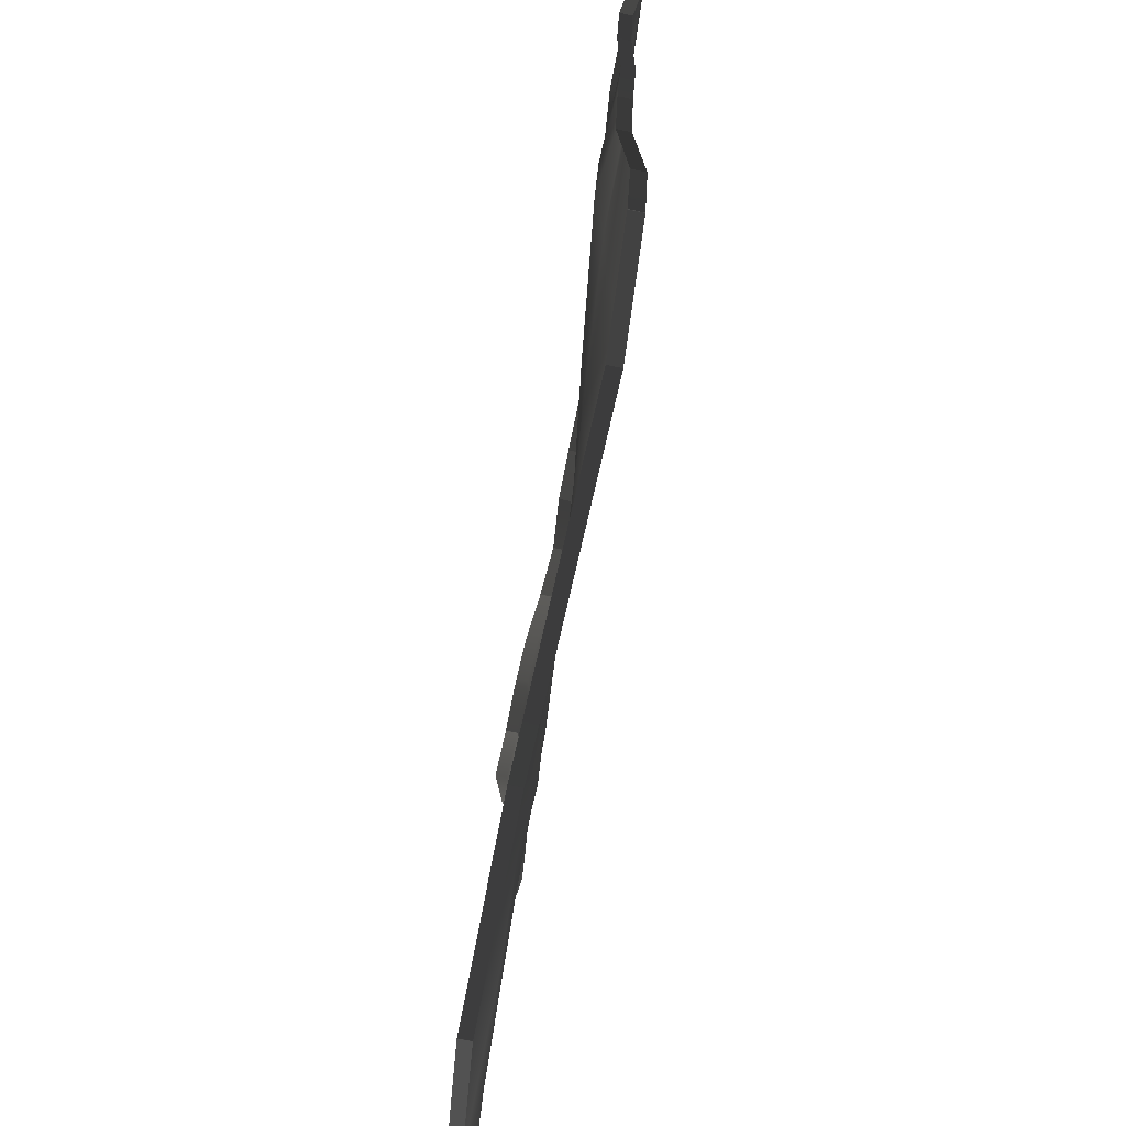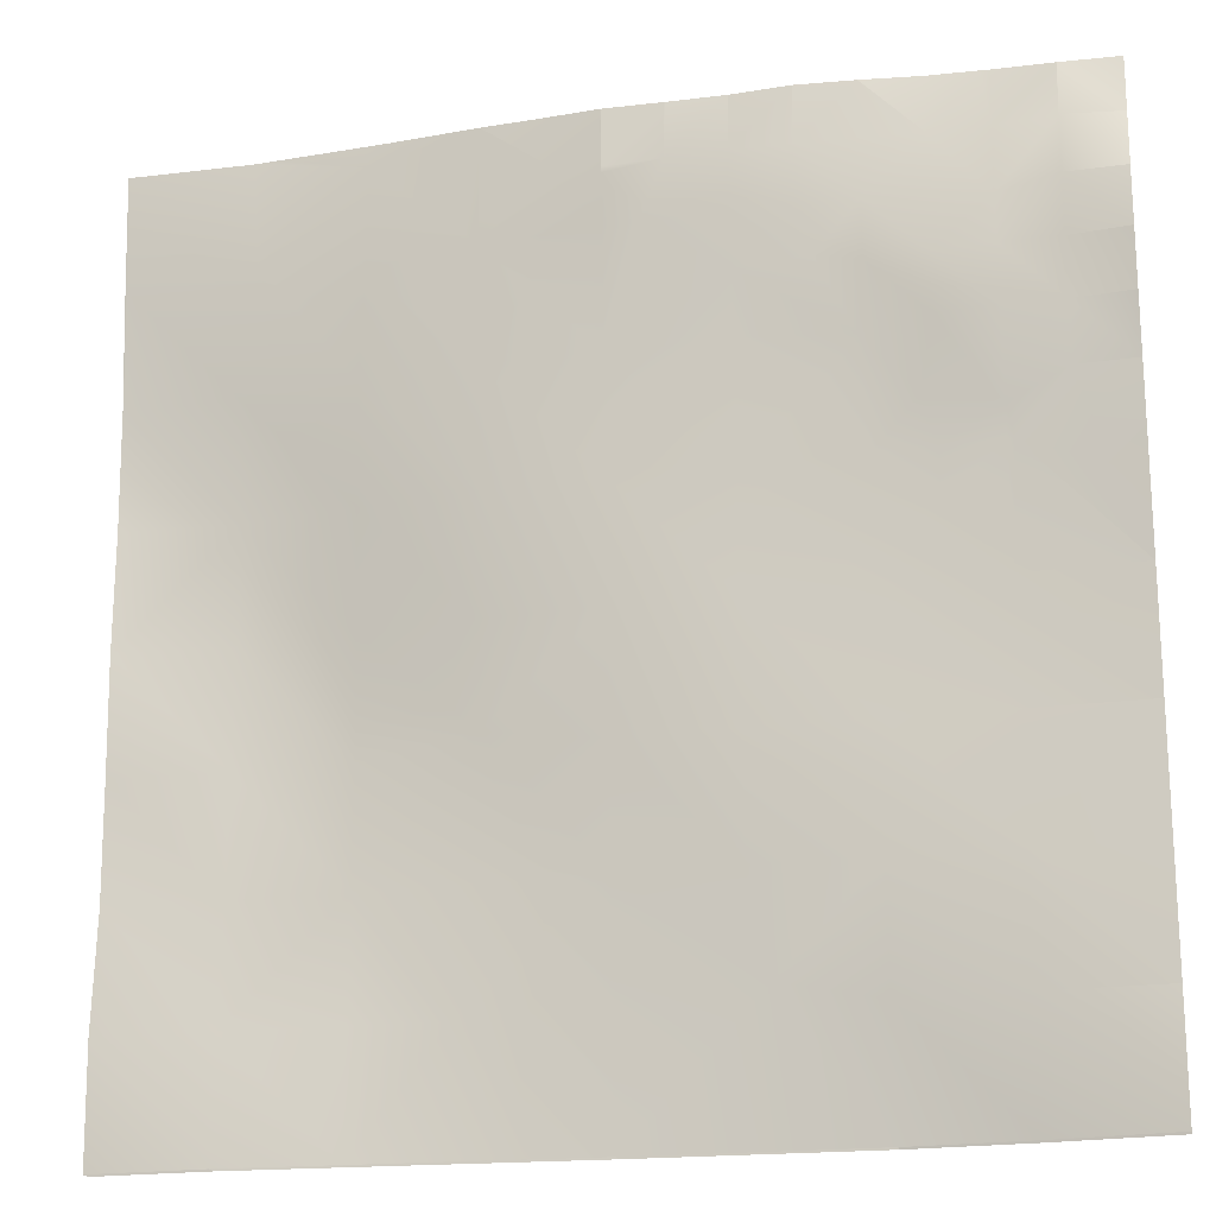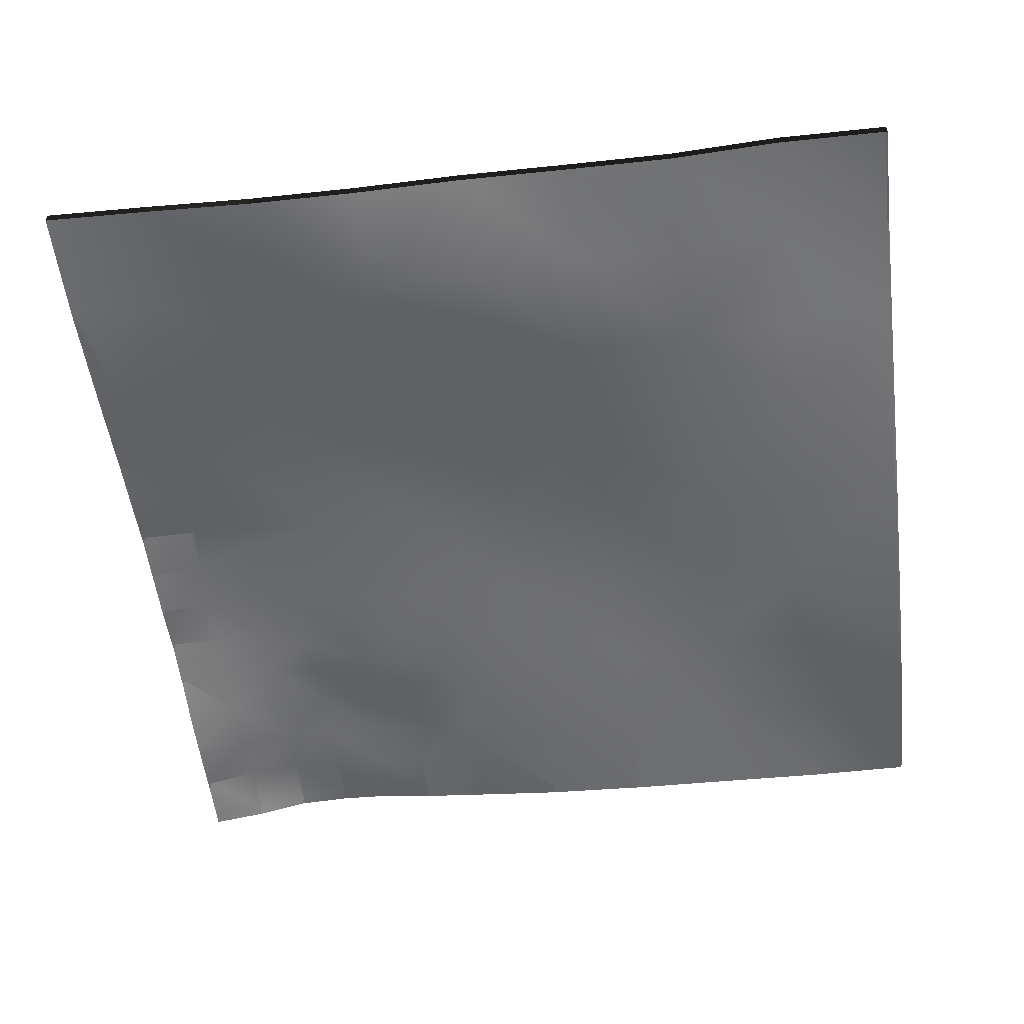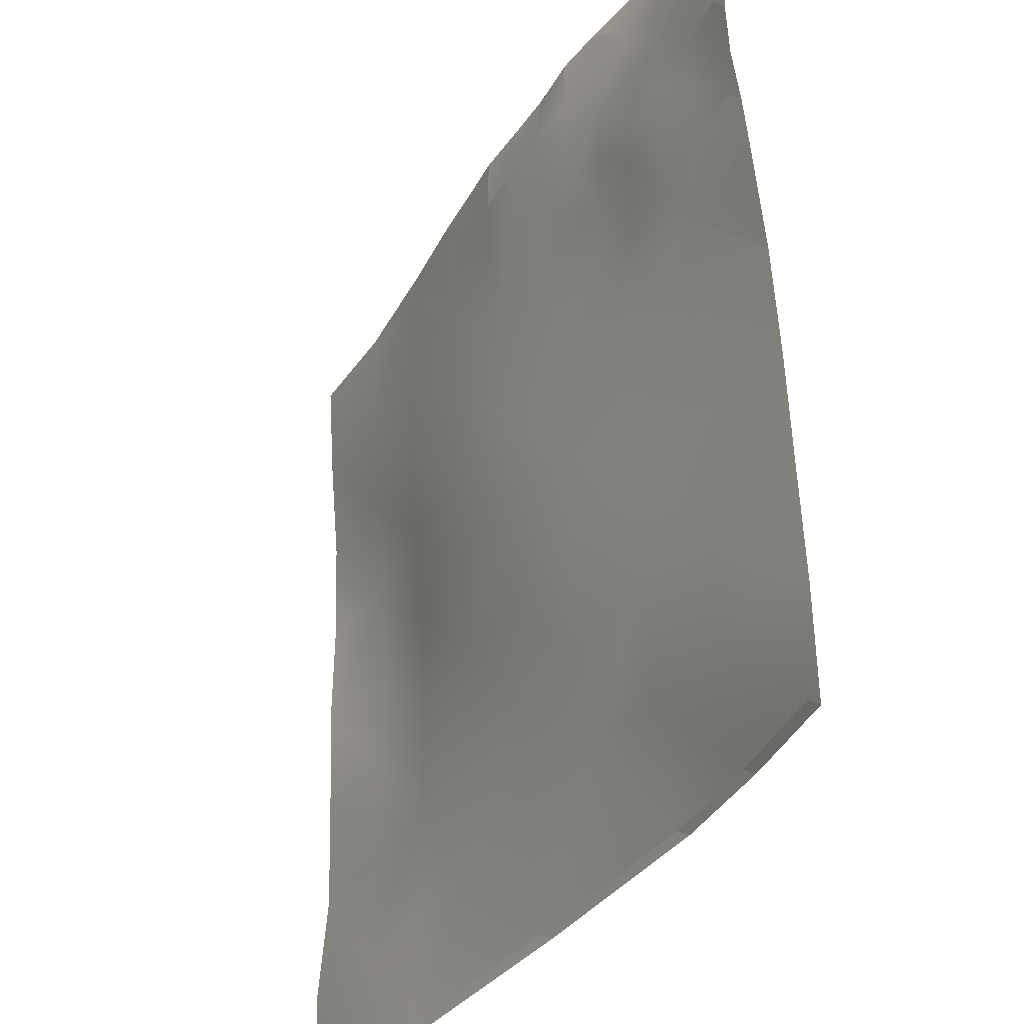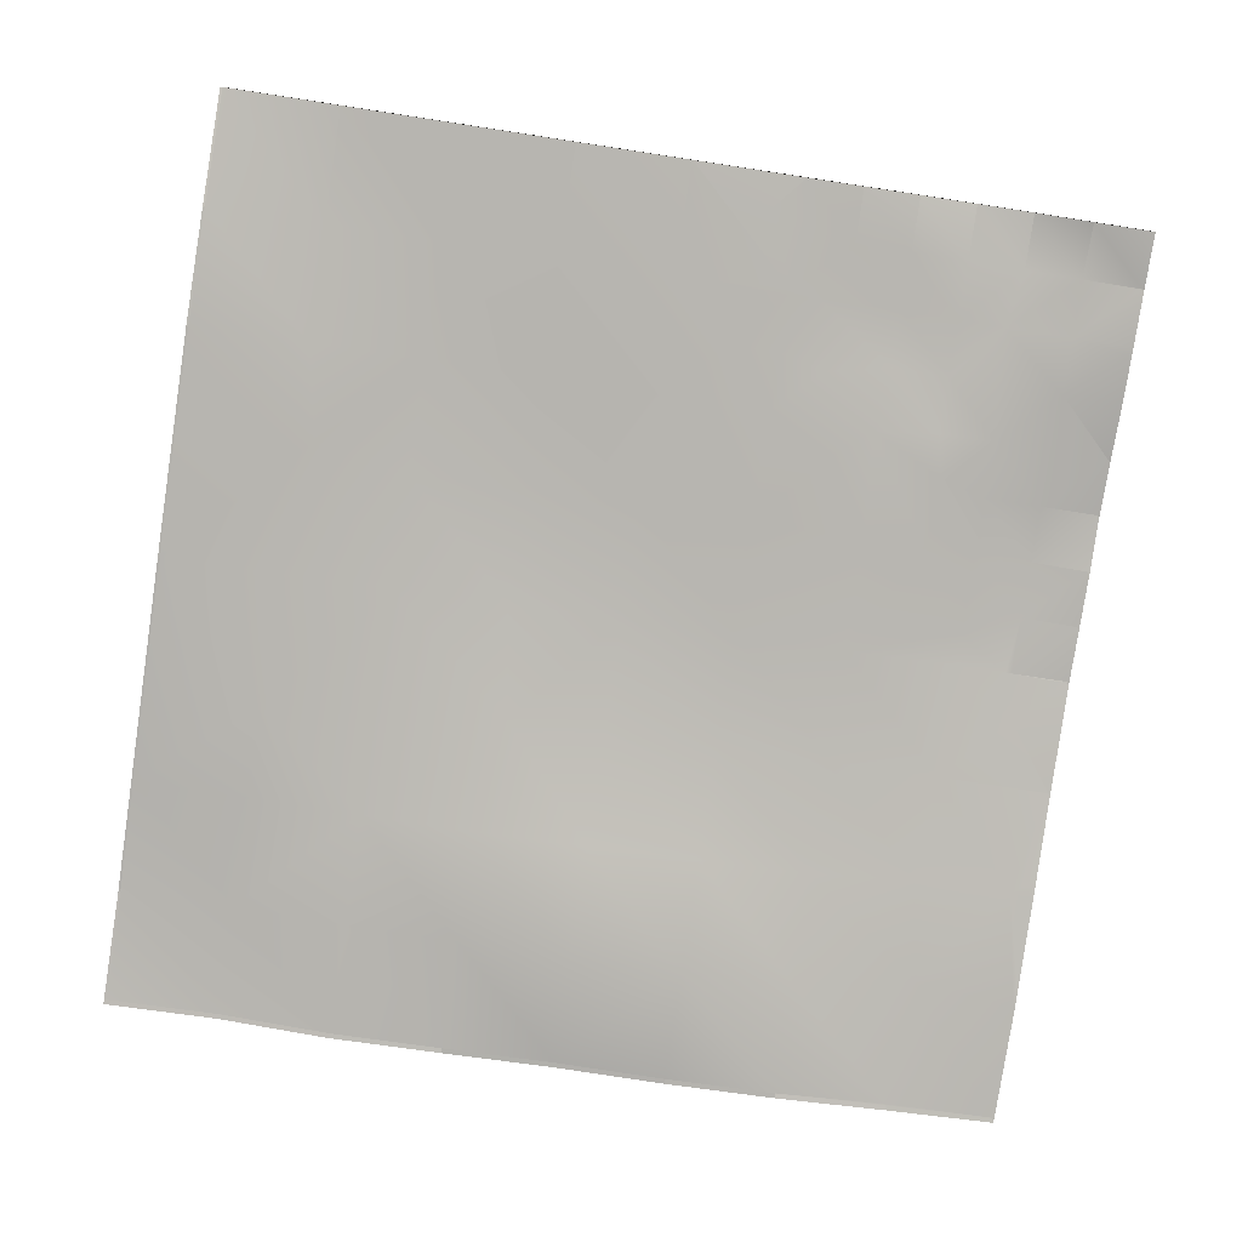
<metadata>
{"format":"obj","ext":"obj","renderer":"f3d","projection":"perspective","resolution":1024,"background":"white","views":[{"elev":-67.3,"azim":77.8,"up":"+Z"},{"elev":-18.8,"azim":-168.5,"up":"+Z"},{"elev":-57.3,"azim":97.2,"up":"+Y"},{"elev":-35.2,"azim":-121.2,"up":"+Z"},{"elev":-78.5,"azim":-98.7,"up":"+Y"}]}
</metadata>
<code>
v 2.5 -0.4094 -3.187
v 2.5 -0.406 -3.156
v 2.531 -0.4082 -3.156
v 2.5 -0.406 -3.156
v 2.5 -0.4012 -3.125
v 2.531 -0.4052 -3.125
v 2.562 -0.4122 -3.171
v 2.559 -0.4144 -3.187
v 2.562 -0.405 -3.125
v 2.594 -0.4082 -3.125
v 2.601 -0.4144 -3.162
v 2.629 -0.4144 -3.129
v 2.562 -0.4146 -3.187
v 2.594 -0.4168 -3.187
v 2.625 -0.4188 -3.187
v 2.5 -0.4012 -3.125
v 2.5 -0.3996 -3.094
v 2.531 -0.4043 -3.094
v 2.5 -0.3996 -3.094
v 2.5 -0.4008 -3.062
v 2.531 -0.4025 -3.062
v 2.562 -0.4051 -3.094
v 2.563 -0.4072 -3.068
v 2.5 -0.4008 -3.062
v 2.5 -0.408 -3.031
v 2.531 -0.4051 -3.031
v 2.5 -0.4125 -3
v 2.531 -0.4124 -3
v 2.5 -0.408 -3.031
v 2.531 -0.4124 -3
v 2.562 -0.4105 -3.031
v 2.562 -0.4132 -3
v 2.531 -0.4124 -3
v 2.594 -0.4075 -3.094
v 2.625 -0.4112 -3.094
v 2.625 -0.4097 -3.062
v 2.656 -0.4091 -3.031
v 2.656 -0.4106 -3.062
v 2.656 -0.4095 -3
v 2.625 -0.4106 -3
v 2.687 -0.4095 -3.031
v 2.687 -0.4116 -3.062
v 2.687 -0.4128 -3
v 2.656 -0.4095 -3
v 2.719 -0.4115 -3.031
v 2.719 -0.4138 -3
v 2.688 -0.4128 -3
v 2.75 -0.4143 -3.031
v 2.75 -0.4144 -3.034
v 2.732 -0.4144 -3.062
v 2.75 -0.4143 -3
v 2.719 -0.4138 -3
v 2.75 -0.4159 -3.062
v 2.562 -0.4361 -3.5
v 2.5 -0.4248 -3.5
v 2.562 -0.4361 -3.5
v 2.5 -0.4248 -3.5
v 2.5 -0.4248 -3.5
v 2.562 -0.4361 -3.5
v 2.625 -0.4437 -3.5
v 2.625 -0.4437 -3.5
v 2.625 -0.4437 -3.5
v 2.937 -0.4474 -3.5
v 2.875 -0.4473 -3.5
v 2.937 -0.4474 -3.5
v 2.875 -0.4473 -3.5
v 2.937 -0.4474 -3.5
v 3 -0.4528 -3.5
v 3 -0.4528 -3.5
v 3 -0.4528 -3.5
v 2.5 -0.4248 -3.5
v 2.5 -0.424 -3.437
v 2.562 -0.4276 -3.437
v 2.5 -0.424 -3.437
v 2.5 -0.4216 -3.375
v 2.562 -0.4243 -3.375
v 2.625 -0.433 -3.437
v 2.625 -0.4274 -3.375
v 2.5 -0.4193 -3.312
v 2.562 -0.4222 -3.312
v 2.5 -0.4193 -3.312
v 2.5 -0.4193 -3.312
v 2.5 -0.4157 -3.25
v 2.562 -0.4196 -3.25
v 2.625 -0.4244 -3.312
v 2.625 -0.4225 -3.25
v 2.687 -0.426 -3.312
v 2.687 -0.4307 -3.375
v 2.687 -0.4246 -3.25
v 2.75 -0.432 -3.312
v 2.75 -0.4362 -3.375
v 2.75 -0.4286 -3.25
v 2.518 -0.4127 -3.203
v 2.5 -0.4095 -3.187
v 2.5 -0.4157 -3.25
v 2.5 -0.4157 -3.25
v 2.594 -0.4185 -3.212
v 2.625 -0.4106 -3
v 2.594 -0.4104 -3.031
v 2.594 -0.4131 -3
v 2.567 -0.4132 -3
v 2.687 -0.4219 -3.187
v 2.647 -0.4172 -3.153
v 2.687 -0.4177 -3.125
v 2.75 -0.4248 -3.187
v 2.75 -0.4211 -3.125
v 2.649 -0.4122 -3.089
v 2.687 -0.4144 -3.091
v 2.875 -0.4477 -3.437
v 2.937 -0.4481 -3.437
v 2.875 -0.449 -3.375
v 2.937 -0.4525 -3.375
v 3 -0.4502 -3.437
v 3 -0.4551 -3.375
v 2.875 -0.4492 -3.312
v 2.937 -0.4525 -3.312
v 2.875 -0.4445 -3.25
v 2.937 -0.456 -3.25
v 3 -0.4531 -3.312
v 3 -0.4504 -3.25
v 2.812 -0.4292 -3.187
v 2.812 -0.4346 -3.25
v 2.812 -0.4263 -3.125
v 2.875 -0.4394 -3.187
v 2.875 -0.4349 -3.125
v 2.751 -0.4144 -3
v 2.75 -0.4143 -3.016
v 2.75 -0.4143 -3
v 2.751 -0.4144 -3
v 2.812 -0.423 -3.062
v 2.776 -0.4179 -3.026
v 2.812 -0.4215 -3
v 2.812 -0.4214 -3
v 2.781 -0.4181 -3
v 2.751 -0.4144 -3
v 2.871 -0.4301 -3.067
v 2.813 -0.4215 -3
v 2.871 -0.4294 -3.012
v 2.937 -0.4534 -3.187
v 2.937 -0.4425 -3.125
v 3 -0.451 -3.187
v 3 -0.4487 -3.125
v 2.928 -0.4362 -3.056
v 2.933 -0.4366 -3
v 2.919 -0.435 -3
v 2.999 -0.4427 -3.062
v 3 -0.4383 -3
v 3 -0.4383 -3
v 2.862 -0.4284 -3
v 2.872 -0.4296 -3
v 3 -0.4528 -3.5
v 3 -0.4528 -3.5
v 3 -0.4528 -3.5
v 3 -0.4502 -3.437
v 3 -0.4502 -3.437
v 3 -0.4551 -3.375
v 3 -0.4551 -3.375
v 3 -0.4531 -3.312
v 3 -0.4531 -3.312
v 3 -0.4504 -3.25
v 3 -0.451 -3.187
v 3 -0.451 -3.187
v 3 -0.451 -3.187
v 3 -0.4487 -3.125
v 3 -0.4487 -3.125
v 3 -0.4428 -3.062
v 3 -0.4384 -3
v 3 -0.4427 -3.061
v 2.75 -0.4474 -3.5
v 2.75 -0.4474 -3.5
v 2.625 -0.4437 -3.5
v 2.75 -0.4474 -3.5
v 2.875 -0.4473 -3.5
v 2.75 -0.4474 -3.5
v 2.677 -0.4364 -3.427
v 2.825 -0.4455 -3.437
v 2.812 -0.4392 -3.303
v 2.5 -0.4131 -3.156
v 2.5 -0.4165 -3.187
v 2.5 -0.4083 -3.125
v 2.5 -0.4131 -3.156
v 2.5 -0.4067 -3.094
v 2.5 -0.4083 -3.125
v 2.5 -0.4079 -3.062
v 2.5 -0.4067 -3.094
v 2.5 -0.4151 -3.031
v 2.5 -0.4079 -3.062
v 2.531 -0.4195 -3
v 2.5 -0.4196 -3
v 2.5 -0.4151 -3.031
v 2.531 -0.4195 -3
v 2.562 -0.4203 -3
v 2.531 -0.4195 -3
v 2.656 -0.4166 -3
v 2.625 -0.4177 -3
v 2.687 -0.4199 -3
v 2.656 -0.4166 -3
v 2.719 -0.4209 -3
v 2.688 -0.4199 -3
v 2.75 -0.4214 -3
v 2.719 -0.4209 -3
v 2.5 -0.4319 -3.5
v 2.5 -0.4319 -3.5
v 2.5 -0.4319 -3.5
v 2.562 -0.4432 -3.5
v 2.562 -0.4432 -3.5
v 2.625 -0.4508 -3.5
v 2.625 -0.4508 -3.5
v 2.875 -0.4544 -3.5
v 2.937 -0.4545 -3.5
v 2.937 -0.4545 -3.5
v 3 -0.4599 -3.5
v 3 -0.4599 -3.5
v 2.5 -0.4311 -3.437
v 2.5 -0.4319 -3.5
v 2.5 -0.4287 -3.375
v 2.5 -0.4311 -3.437
v 2.5 -0.4264 -3.312
v 2.5 -0.4264 -3.312
v 2.5 -0.4228 -3.25
v 2.5 -0.4264 -3.312
v 2.5 -0.4165 -3.187
v 2.5 -0.4228 -3.25
v 2.5 -0.4228 -3.25
v 2.625 -0.4177 -3
v 2.594 -0.4202 -3
v 2.567 -0.4203 -3
v 2.751 -0.4215 -3
v 2.75 -0.4214 -3
v 2.751 -0.4215 -3
v 2.812 -0.4285 -3
v 2.812 -0.4285 -3
v 2.781 -0.4252 -3
v 2.751 -0.4215 -3
v 2.813 -0.4286 -3
v 2.933 -0.4437 -3
v 2.919 -0.4421 -3
v 3 -0.4454 -3
v 3 -0.4454 -3
v 2.862 -0.4355 -3
v 2.872 -0.4367 -3
v 3 -0.4599 -3.5
v 3 -0.4599 -3.5
v 3 -0.4599 -3.5
v 3 -0.4573 -3.437
v 3 -0.4573 -3.437
v 3 -0.4622 -3.375
v 3 -0.4622 -3.375
v 3 -0.4602 -3.312
v 3 -0.4602 -3.312
v 3 -0.4574 -3.25
v 3 -0.4581 -3.187
v 3 -0.4581 -3.187
v 3 -0.4581 -3.187
v 3 -0.4558 -3.125
v 3 -0.4558 -3.125
v 3 -0.4499 -3.062
v 3 -0.4455 -3
v 3 -0.4498 -3.061
v 2.625 -0.4508 -3.5
v 2.75 -0.4545 -3.5
v 2.75 -0.4545 -3.5
v 2.75 -0.4545 -3.5
v 2.875 -0.4544 -3.5
f 1 2 3
f 4 5 6
f 4 3 2
f 4 6 3
f 3 7 8
f 3 6 9
f 9 7 3
f 7 9 10
f 10 11 7
f 11 10 12
f 7 13 8
f 14 13 7
f 7 11 14
f 15 14 11
f 12 15 11
f 16 17 18
f 16 6 5
f 16 18 6
f 19 20 21
f 19 18 17
f 19 21 18
f 6 18 22
f 22 9 6
f 22 21 23
f 18 21 22
f 24 25 26
f 24 21 20
f 24 26 21
f 27 28 29
f 29 26 25
f 29 28 26
f 28 30 26
f 23 26 31
f 21 26 23
f 32 31 33
f 26 33 31
f 26 30 33
f 9 22 34
f 34 10 9
f 23 34 22
f 10 34 35
f 35 12 10
f 34 23 36
f 36 35 34
f 37 38 36
f 39 37 40
f 38 37 41
f 41 42 38
f 43 41 44
f 37 44 41
f 37 39 44
f 42 41 45
f 46 45 47
f 41 47 45
f 41 43 47
f 45 48 49
f 50 45 49
f 42 45 50
f 51 48 52
f 45 52 48
f 45 46 52
f 49 53 50
f 54 55 56
f 54 57 55
f 57 54 58
f 54 56 59
f 60 56 61
f 60 59 56
f 60 61 62
f 63 64 65
f 63 66 64
f 63 65 67
f 68 65 69
f 68 67 65
f 68 69 70
f 71 72 73
f 71 56 55
f 71 73 56
f 74 75 76
f 74 73 72
f 74 76 73
f 56 73 77
f 77 61 56
f 73 76 78
f 78 77 73
f 76 79 80
f 76 81 79
f 75 81 76
f 82 83 84
f 82 80 79
f 82 84 80
f 76 80 85
f 85 78 76
f 80 84 86
f 86 85 80
f 78 85 87
f 87 88 78
f 85 86 89
f 89 87 85
f 88 87 90
f 90 91 88
f 87 89 92
f 92 90 87
f 93 3 8
f 93 1 3
f 93 94 1
f 94 93 95
f 95 8 96
f 95 93 8
f 96 84 83
f 96 8 84
f 13 84 8
f 97 14 15
f 97 13 14
f 97 84 13
f 97 86 84
f 97 15 86
f 98 99 100
f 100 99 101
f 101 31 32
f 101 99 31
f 99 23 31
f 99 36 23
f 99 37 36
f 99 40 37
f 99 98 40
f 86 15 102
f 102 89 86
f 103 15 12
f 103 102 15
f 103 104 102
f 103 12 104
f 89 102 105
f 105 92 89
f 102 104 106
f 106 105 102
f 107 42 108
f 107 38 42
f 107 36 38
f 107 35 36
f 107 12 35
f 107 108 12
f 42 50 108
f 108 104 12
f 106 104 108
f 50 106 108
f 53 106 50
f 64 109 110
f 110 65 64
f 110 111 112
f 109 111 110
f 65 110 113
f 113 69 65
f 110 112 114
f 114 113 110
f 111 115 116
f 116 112 111
f 115 117 118
f 118 116 115
f 112 116 119
f 119 114 112
f 116 118 120
f 120 119 116
f 92 105 121
f 121 122 92
f 105 106 123
f 123 121 105
f 122 121 124
f 124 117 122
f 121 123 125
f 125 124 121
f 126 127 128
f 128 48 51
f 128 127 48
f 127 49 48
f 127 129 49
f 127 126 129
f 106 53 130
f 130 123 106
f 131 53 49
f 131 130 53
f 131 132 130
f 131 133 132
f 133 131 134
f 134 131 135
f 135 49 129
f 135 131 49
f 123 130 136
f 136 125 123
f 130 137 138
f 130 132 137
f 138 136 130
f 117 124 139
f 139 118 117
f 124 125 140
f 140 139 124
f 120 139 141
f 118 139 120
f 139 140 142
f 142 141 139
f 125 136 143
f 143 140 125
f 144 138 145
f 144 143 138
f 136 138 143
f 140 143 146
f 146 142 140
f 147 143 144
f 147 146 143
f 147 148 146
f 149 138 137
f 149 150 138
f 145 138 150
f 151 69 152
f 151 70 69
f 153 113 154
f 153 69 113
f 153 152 69
f 155 114 156
f 155 113 114
f 155 154 113
f 157 119 158
f 157 114 119
f 157 156 114
f 159 120 160
f 159 119 120
f 159 158 119
f 161 141 162
f 160 141 161
f 160 120 141
f 163 142 164
f 163 141 142
f 163 162 141
f 165 146 166
f 165 142 146
f 165 164 142
f 167 146 148
f 167 168 146
f 168 166 146
f 169 61 170
f 169 171 61
f 171 62 61
f 169 170 172
f 173 170 64
f 173 174 170
f 174 172 170
f 173 64 66
f 175 88 91
f 175 78 88
f 175 77 78
f 175 61 77
f 175 170 61
f 175 91 170
f 176 91 111
f 176 170 91
f 176 64 170
f 176 109 64
f 176 111 109
f 177 122 117
f 177 92 122
f 177 90 92
f 177 91 90
f 177 111 91
f 177 115 111
f 177 117 115
f 2 1 178
f 179 178 1
f 5 4 180
f 181 180 4
f 4 2 181
f 178 181 2
f 17 16 182
f 183 182 16
f 16 5 183
f 180 183 5
f 20 19 184
f 185 184 19
f 19 17 185
f 182 185 17
f 25 24 186
f 187 186 24
f 24 20 187
f 184 187 20
f 28 27 188
f 189 188 27
f 27 29 189
f 190 189 29
f 29 25 190
f 186 190 25
f 30 28 191
f 188 191 28
f 32 33 192
f 193 192 33
f 33 30 193
f 191 193 30
f 39 40 194
f 195 194 40
f 43 44 196
f 197 196 44
f 44 39 197
f 194 197 39
f 46 47 198
f 199 198 47
f 47 43 199
f 196 199 43
f 51 52 200
f 201 200 52
f 52 46 201
f 198 201 46
f 55 57 202
f 203 202 57
f 58 54 204
f 205 204 54
f 57 58 203
f 204 203 58
f 54 59 205
f 206 205 59
f 59 60 206
f 207 206 60
f 60 62 207
f 208 207 62
f 66 63 209
f 210 209 63
f 63 67 210
f 211 210 67
f 67 68 211
f 212 211 68
f 68 70 212
f 213 212 70
f 72 71 214
f 215 214 71
f 71 55 215
f 202 215 55
f 75 74 216
f 217 216 74
f 74 72 217
f 214 217 72
f 79 81 218
f 219 218 81
f 81 75 219
f 216 219 75
f 83 82 220
f 221 220 82
f 82 79 221
f 218 221 79
f 1 94 179
f 222 179 94
f 94 95 222
f 223 222 95
f 95 96 223
f 224 223 96
f 96 83 224
f 220 224 83
f 98 100 225
f 226 225 100
f 100 101 226
f 227 226 101
f 101 32 227
f 192 227 32
f 40 98 195
f 225 195 98
f 126 128 228
f 229 228 128
f 128 51 229
f 200 229 51
f 129 126 230
f 228 230 126
f 132 133 231
f 232 231 133
f 133 134 232
f 233 232 134
f 134 135 233
f 234 233 135
f 135 129 234
f 230 234 129
f 137 132 235
f 231 235 132
f 144 145 236
f 237 236 145
f 147 144 238
f 236 238 144
f 148 147 239
f 238 239 147
f 149 137 240
f 235 240 137
f 150 149 241
f 240 241 149
f 145 150 237
f 241 237 150
f 151 152 242
f 243 242 152
f 70 151 213
f 242 213 151
f 153 154 244
f 245 244 154
f 152 153 243
f 244 243 153
f 155 156 246
f 247 246 156
f 154 155 245
f 246 245 155
f 157 158 248
f 249 248 158
f 156 157 247
f 248 247 157
f 159 160 250
f 251 250 160
f 158 159 249
f 250 249 159
f 161 162 252
f 253 252 162
f 160 161 251
f 252 251 161
f 163 164 254
f 255 254 164
f 162 163 253
f 254 253 163
f 165 166 256
f 257 256 166
f 164 165 255
f 256 255 165
f 167 148 258
f 239 258 148
f 168 167 259
f 258 259 167
f 166 168 257
f 259 257 168
f 171 169 260
f 261 260 169
f 62 171 208
f 260 208 171
f 169 172 261
f 262 261 172
f 174 173 263
f 264 263 173
f 172 174 262
f 263 262 174
f 173 66 264
f 209 264 66

</code>
